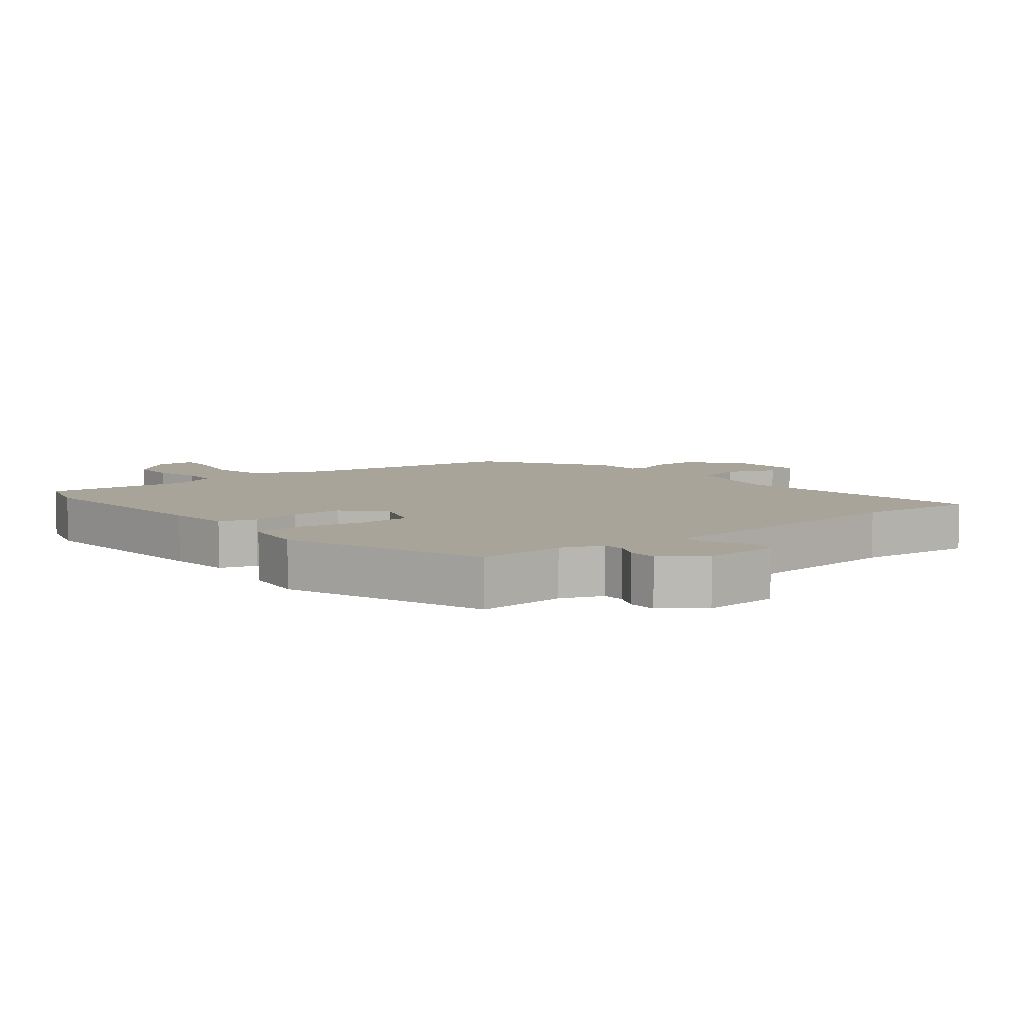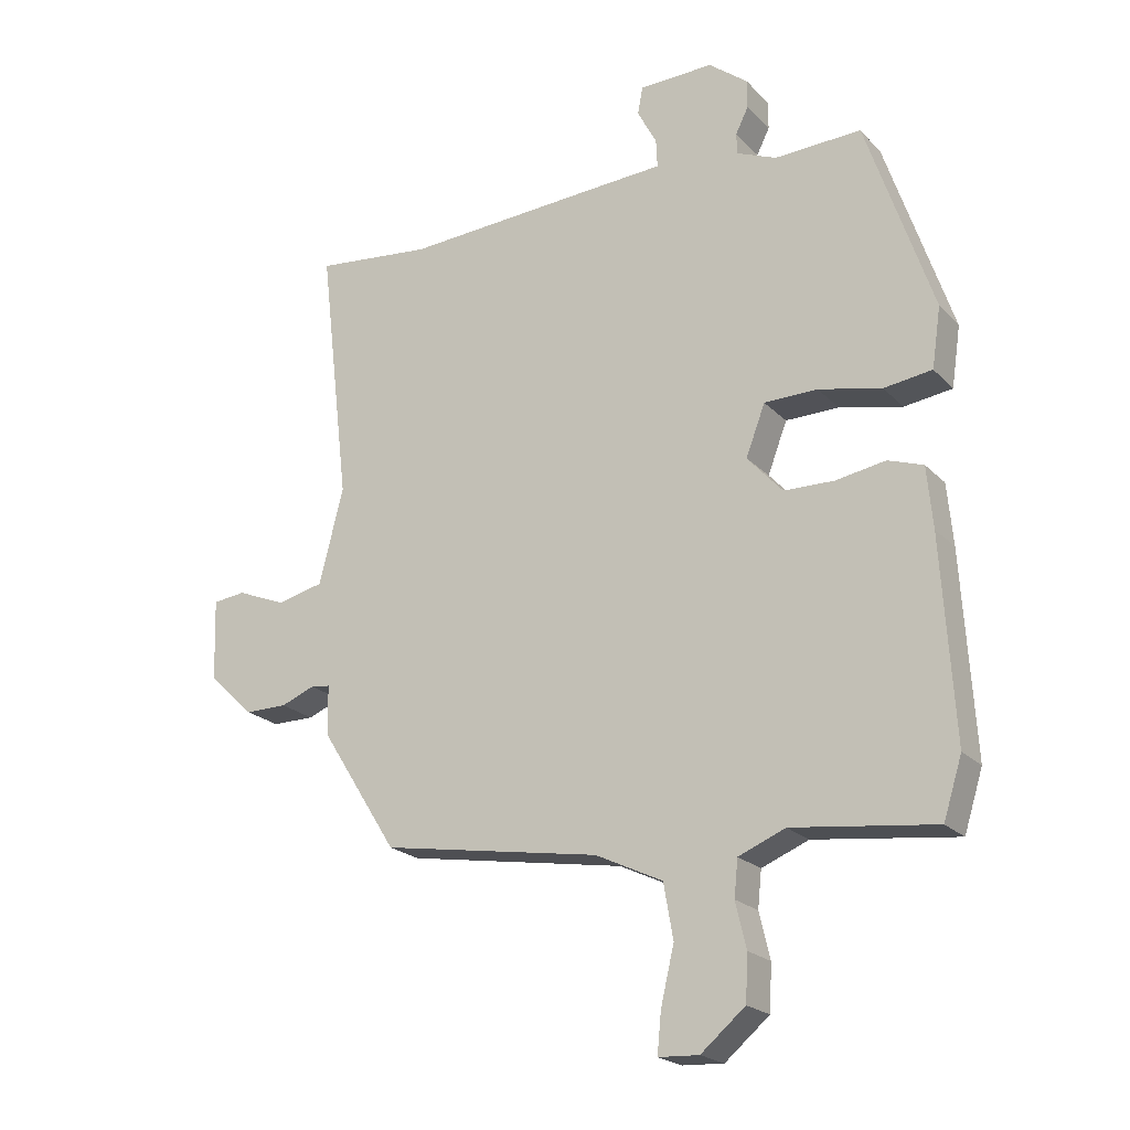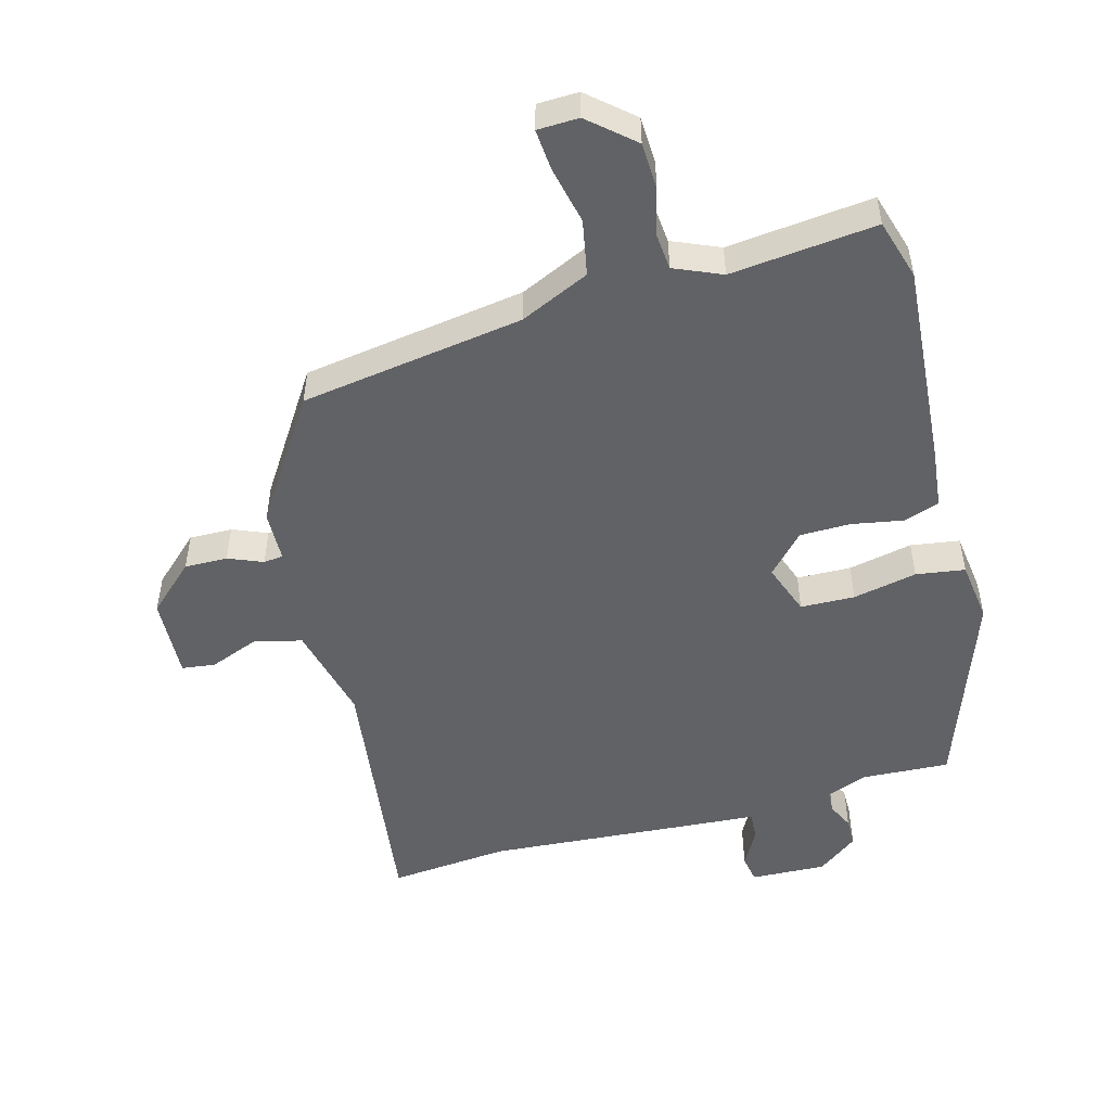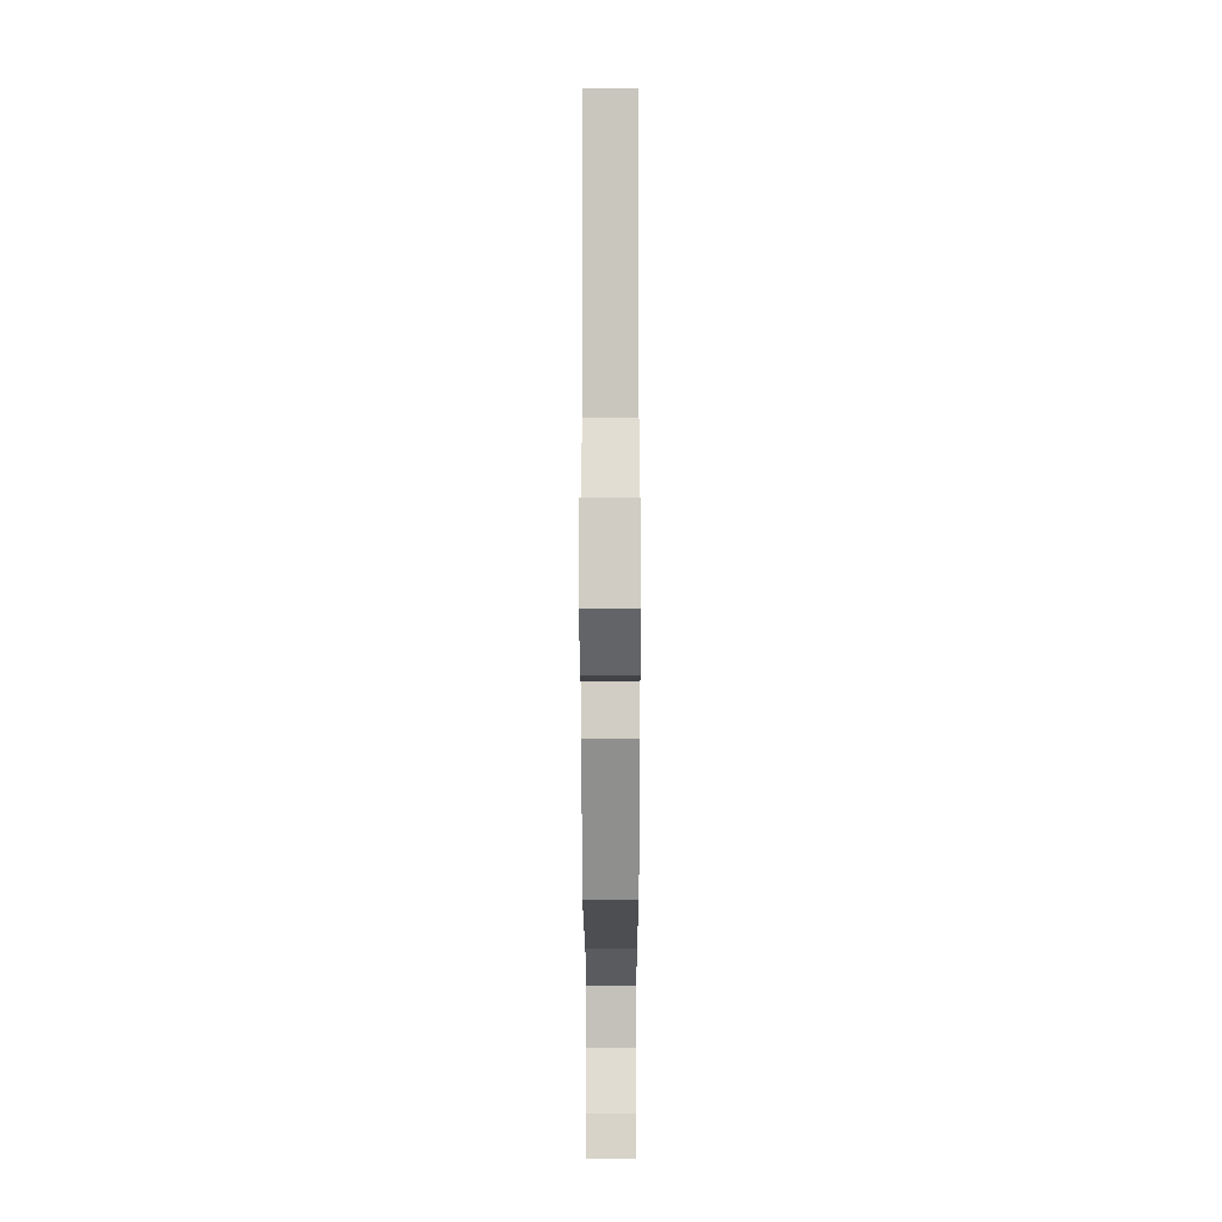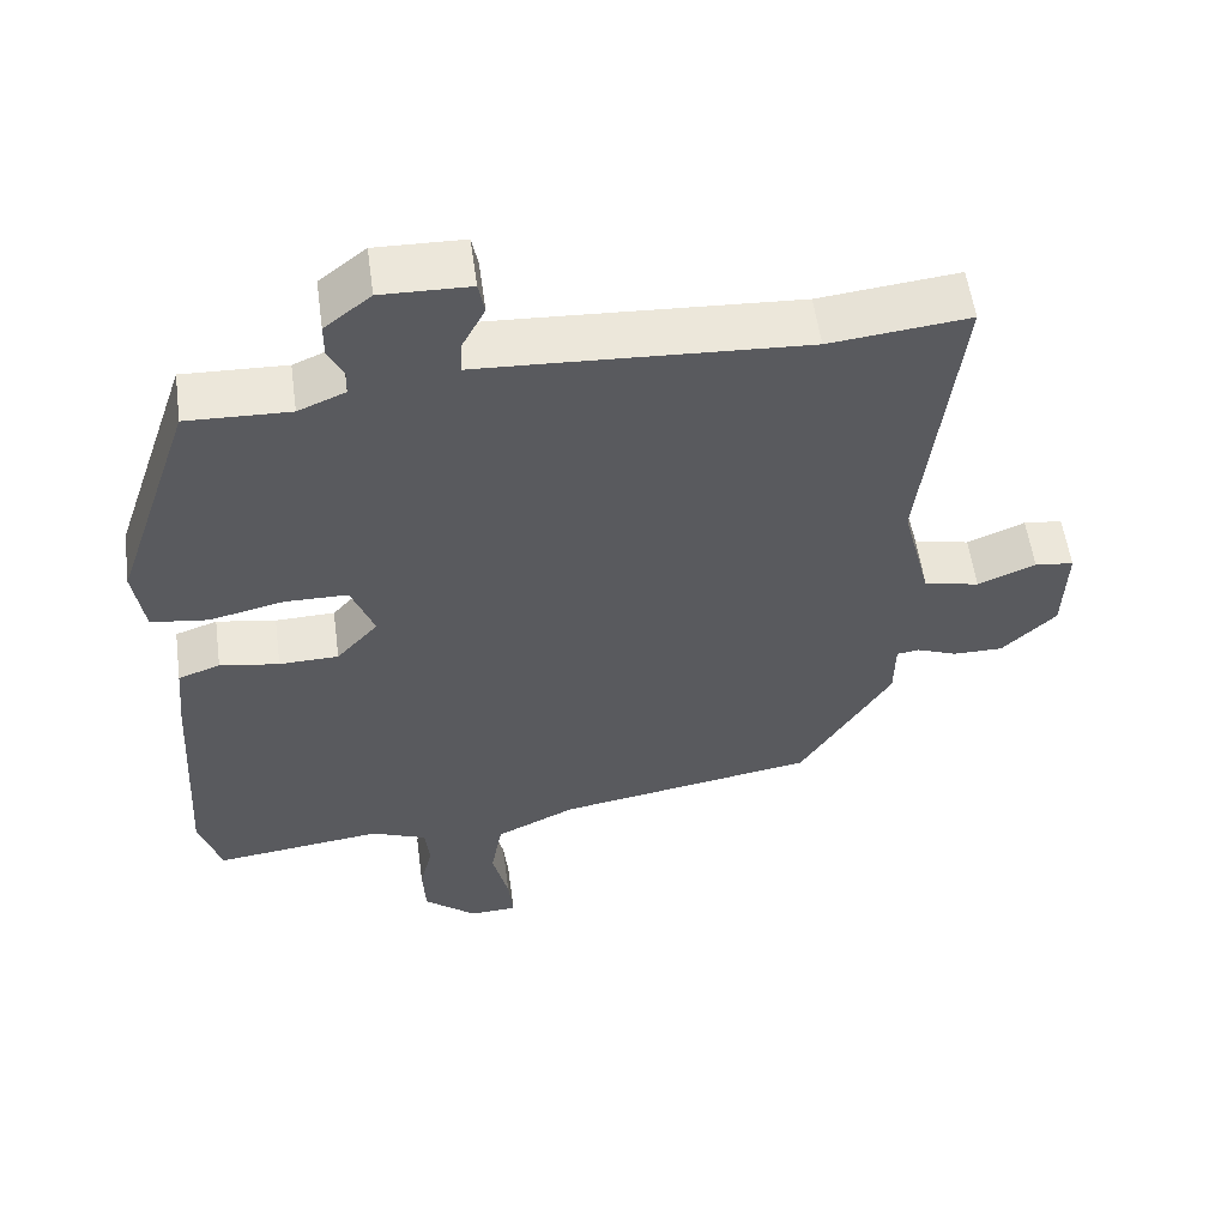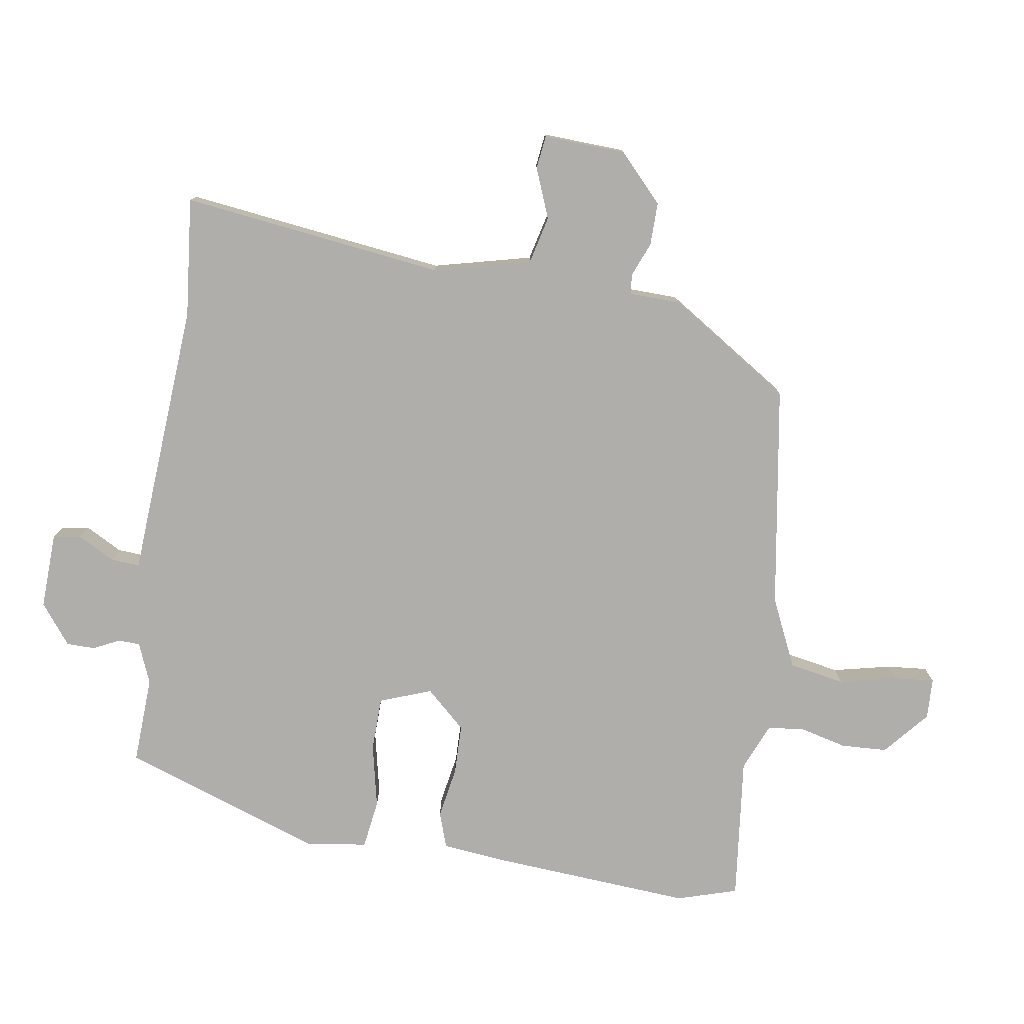
<metadata>
{"format":"obj","ext":"obj","renderer":"f3d","projection":"perspective","resolution":1024,"background":"white","views":[{"elev":7.2,"azim":-39.9,"up":"+Y"},{"elev":-21.3,"azim":-149.4,"up":"+Z"},{"elev":-50.6,"azim":-165.6,"up":"+Y"},{"elev":-7.5,"azim":90.1,"up":"+Z"},{"elev":56.2,"azim":-7.8,"up":"+Z"},{"elev":-77.9,"azim":80.6,"up":"+Y"}]}
</metadata>
<code>
v -0.409 0.07 0.468
v -0.274 0.07 0.463
v -0.212 0.07 0.489
v -0.211 0.07 0.522
v -0.231 0.07 0.562
v -0.231 0.07 0.606
v -0.17 0.07 0.654
v -0.054 0.07 0.651
v -0.046 0.07 0.608
v -0.076 0.07 0.551
v -0.078 0.07 0.507
v 0.017 0.07 0.502
v 0.347 0.07 0.483
v 0.53 0.07 0.503
v 0.483 0.07 0.101
v 0.521 0.07 -0.048
v 0.594 0.07 -0.065
v 0.67 0.07 -0.034
v 0.721 0.07 -0.04
v 0.717 0.07 -0.166
v 0.646 0.07 -0.234
v 0.58 0.07 -0.234
v 0.527 0.07 -0.213
v 0.497 0.07 -0.217
v 0.496 0.07 -0.294
v 0.376 0.07 -0.484
v 0.035 0.07 -0.541
v -0.07 0.07 -0.591
v -0.085 0.07 -0.676
v -0.064 0.07 -0.765
v -0.058 0.07 -0.827
v -0.121 0.07 -0.83
v -0.19 0.07 -0.772
v -0.194 0.07 -0.701
v -0.177 0.07 -0.63
v -0.183 0.07 -0.573
v -0.256 0.07 -0.543
v -0.478 0.07 -0.57
v -0.507 0.07 -0.478
v -0.488 0.07 -0.167
v -0.479 0.07 -0.071
v -0.424 0.07 -0.052
v -0.346 0.07 -0.065
v -0.268 0.07 -0.063
v -0.213 0.07 -0.002
v -0.243 0.07 0.077
v -0.326 0.07 0.078
v -0.424 0.07 0.056
v -0.499 0.07 0.066
v -0.513 0.07 0.16
v -0.409 0 0.468
v -0.274 0 0.463
v -0.212 0 0.489
v -0.211 0 0.522
v -0.231 0 0.562
v -0.231 0 0.606
v -0.17 0 0.654
v -0.054 0 0.651
v -0.046 0 0.608
v -0.076 0 0.551
v -0.078 0 0.507
v 0.017 0 0.502
v 0.347 0 0.483
v 0.53 0 0.503
v 0.483 0 0.101
v 0.521 0 -0.048
v 0.594 0 -0.065
v 0.67 0 -0.034
v 0.721 0 -0.04
v 0.717 0 -0.166
v 0.646 0 -0.234
v 0.58 0 -0.234
v 0.527 0 -0.213
v 0.497 0 -0.217
v 0.496 0 -0.294
v 0.376 0 -0.484
v 0.035 0 -0.541
v -0.07 0 -0.591
v -0.085 0 -0.676
v -0.064 0 -0.765
v -0.058 0 -0.827
v -0.121 0 -0.83
v -0.19 0 -0.772
v -0.194 0 -0.701
v -0.177 0 -0.63
v -0.183 0 -0.573
v -0.256 0 -0.543
v -0.478 0 -0.57
v -0.507 0 -0.478
v -0.488 0 -0.167
v -0.479 0 -0.071
v -0.424 0 -0.052
v -0.346 0 -0.065
v -0.268 0 -0.063
v -0.213 0 -0.002
v -0.243 0 0.077
v -0.326 0 0.078
v -0.424 0 0.056
v -0.499 0 0.066
v -0.513 0 0.16
f 47 48 49 50
f 46 47 50 1
f 40 41 42 43
f 40 43 44
f 37 38 39 40
f 36 37 40 44
f 32 33 34 35
f 32 35 36
f 29 30 31 32
f 28 29 32 36
f 27 28 36 44
f 24 25 26 27
f 20 21 22 23
f 20 23 24
f 17 18 19 20
f 16 17 20 24
f 15 16 24 27
f 13 14 15 27
f 11 12 13 27
f 7 8 9 10
f 7 10 11
f 4 5 6 7
f 3 4 7 11
f 2 3 11 27
f 46 1 2 27
f 27 44 45
f 27 45 46
f 100 99 98 97
f 51 100 97 96
f 93 92 91 90
f 94 93 90
f 90 89 88 87
f 94 90 87 86
f 85 84 83 82
f 86 85 82
f 82 81 80 79
f 86 82 79 78
f 94 86 78 77
f 77 76 75 74
f 73 72 71 70
f 74 73 70
f 70 69 68 67
f 74 70 67 66
f 77 74 66 65
f 77 65 64 63
f 77 63 62 61
f 60 59 58 57
f 61 60 57
f 57 56 55 54
f 61 57 54 53
f 77 61 53 52
f 77 52 51 96
f 95 94 77
f 96 95 77
f 1 51 52 2
f 2 52 53 3
f 3 53 54 4
f 4 54 55 5
f 5 55 56 6
f 6 56 57 7
f 7 57 58 8
f 8 58 59 9
f 9 59 60 10
f 10 60 61 11
f 11 61 62 12
f 12 62 63 13
f 13 63 64 14
f 14 64 65 15
f 15 65 66 16
f 16 66 67 17
f 17 67 68 18
f 18 68 69 19
f 19 69 70 20
f 20 70 71 21
f 21 71 72 22
f 22 72 73 23
f 23 73 74 24
f 24 74 75 25
f 25 75 76 26
f 26 76 77 27
f 27 77 78 28
f 28 78 79 29
f 29 79 80 30
f 30 80 81 31
f 31 81 82 32
f 32 82 83 33
f 33 83 84 34
f 34 84 85 35
f 35 85 86 36
f 36 86 87 37
f 37 87 88 38
f 38 88 89 39
f 39 89 90 40
f 40 90 91 41
f 41 91 92 42
f 42 92 93 43
f 43 93 94 44
f 44 94 95 45
f 45 95 96 46
f 46 96 97 47
f 47 97 98 48
f 48 98 99 49
f 49 99 100 50
f 50 100 51 1

</code>
